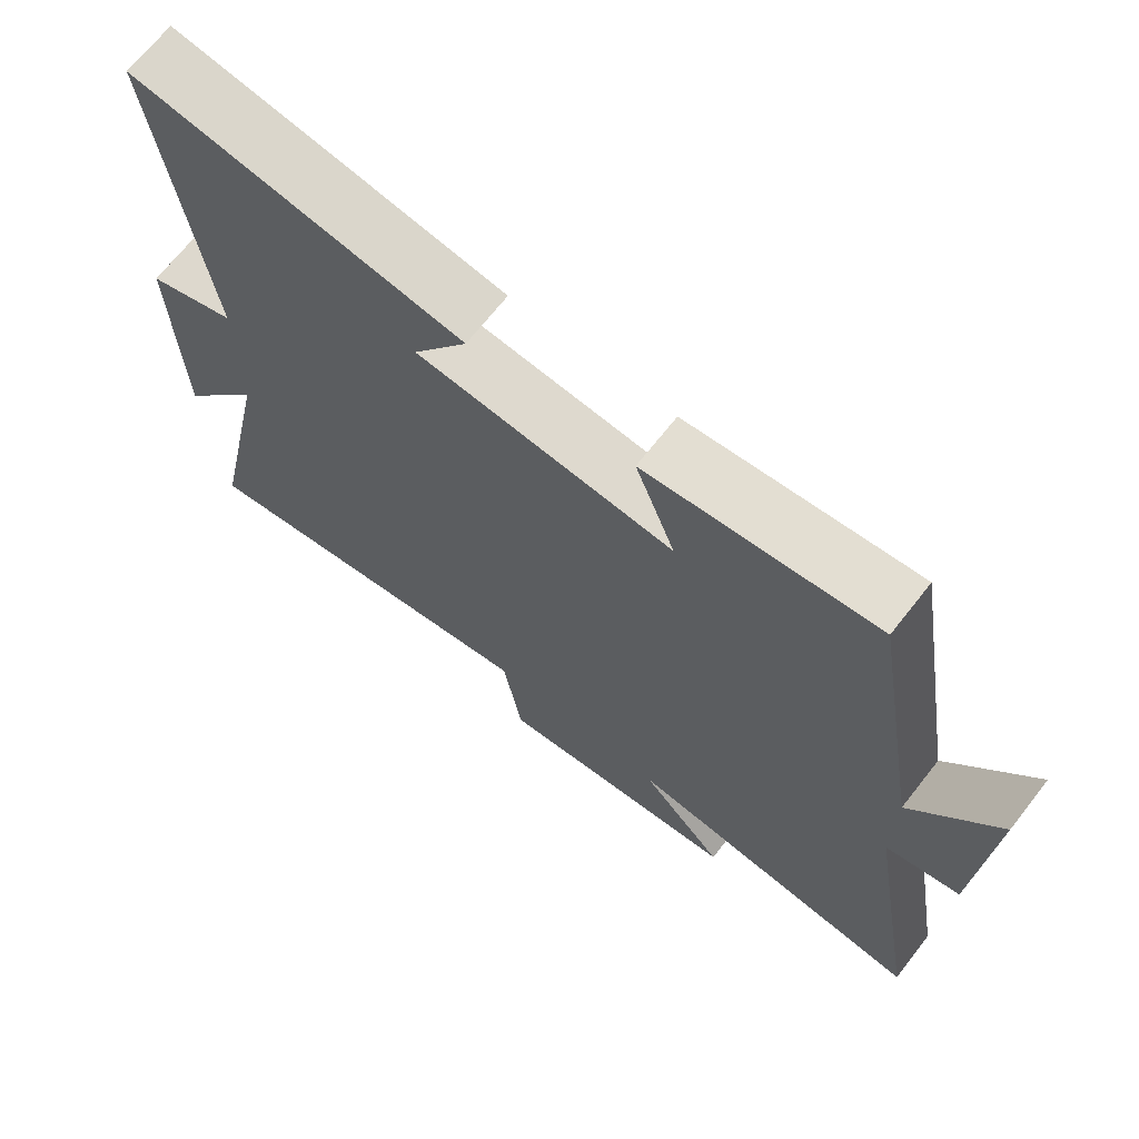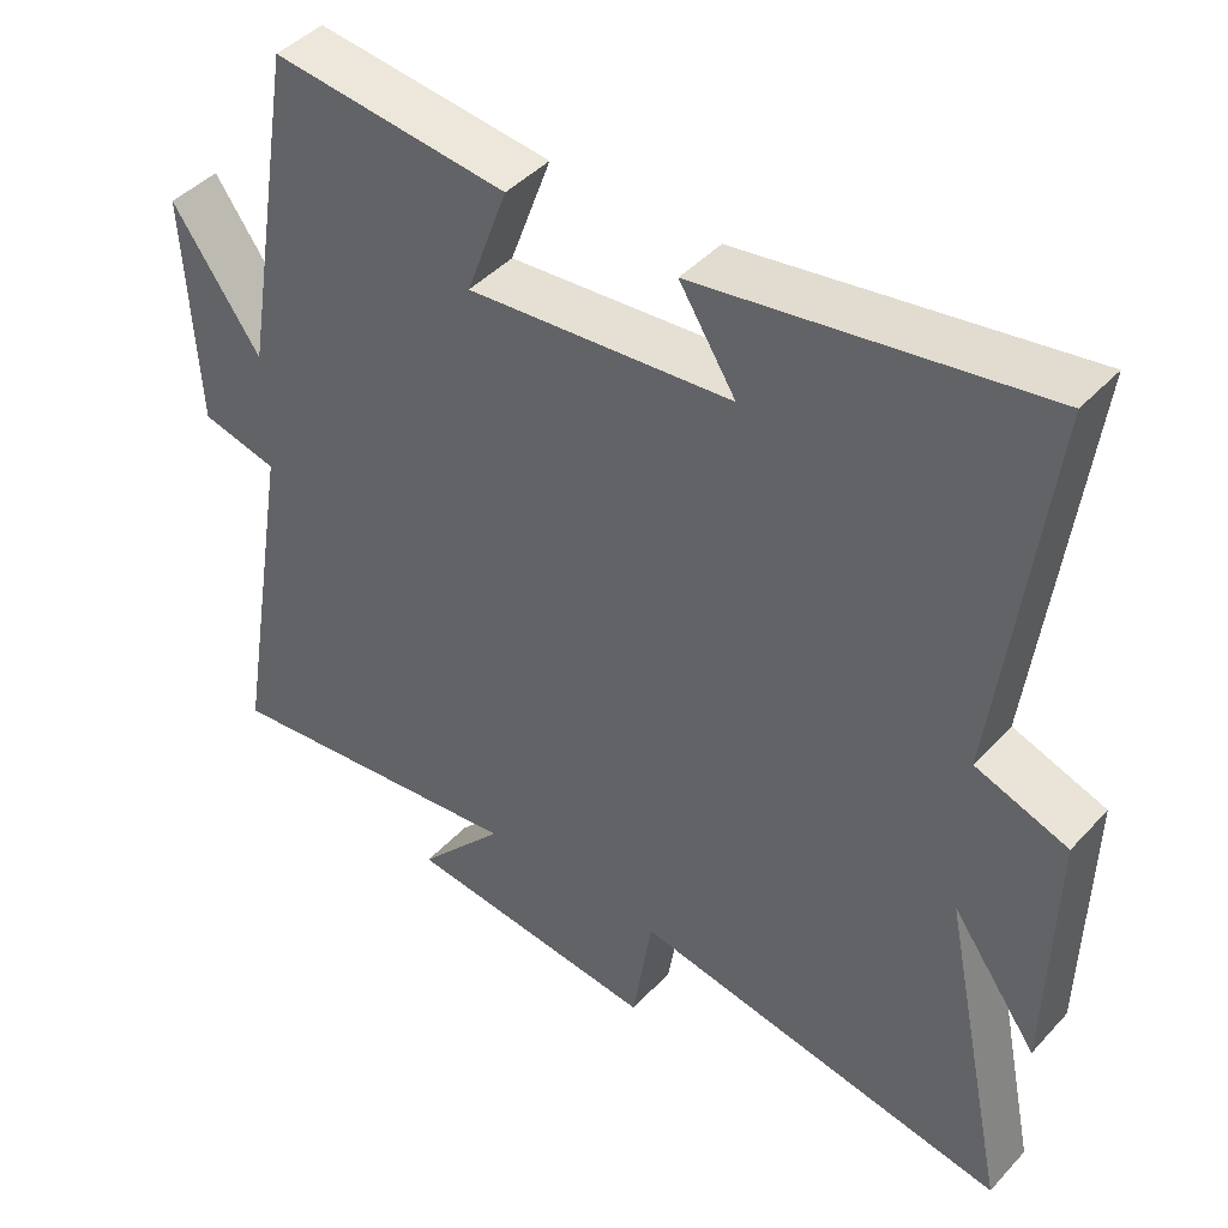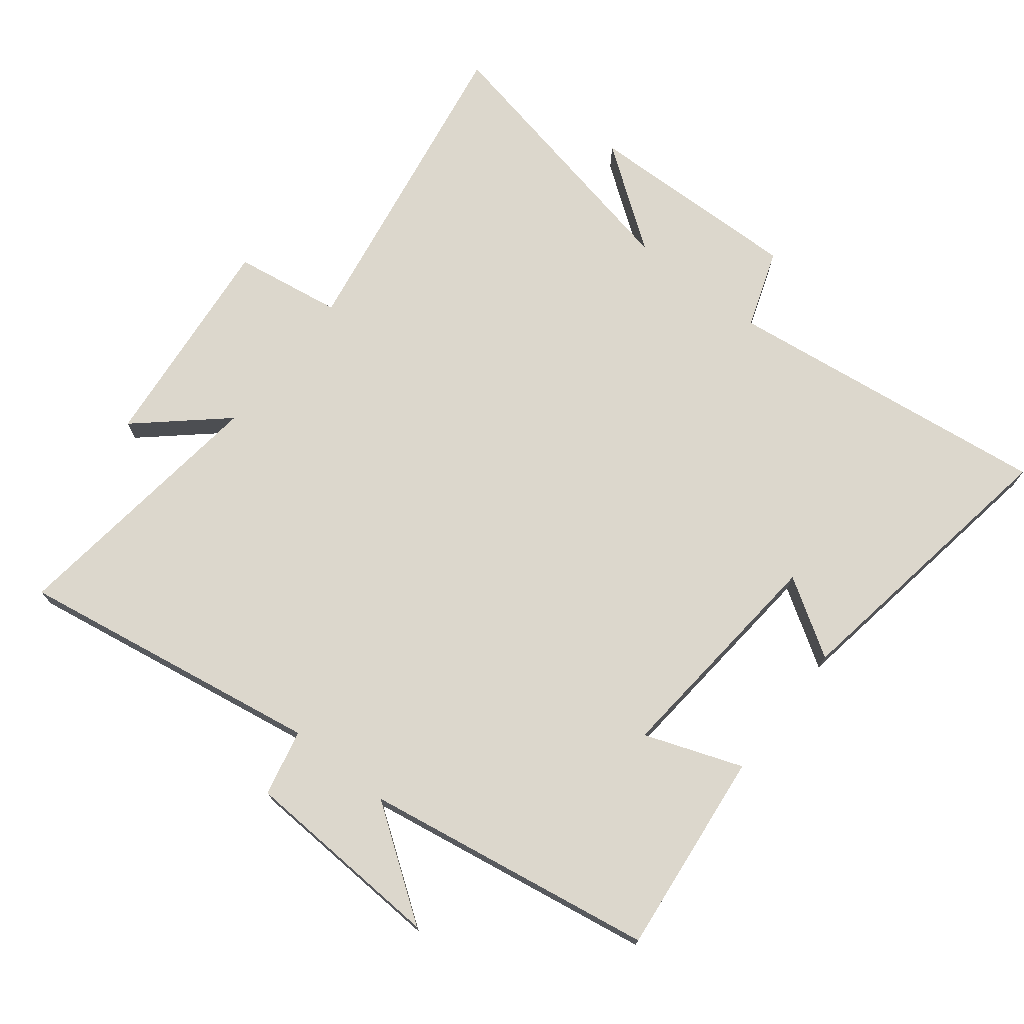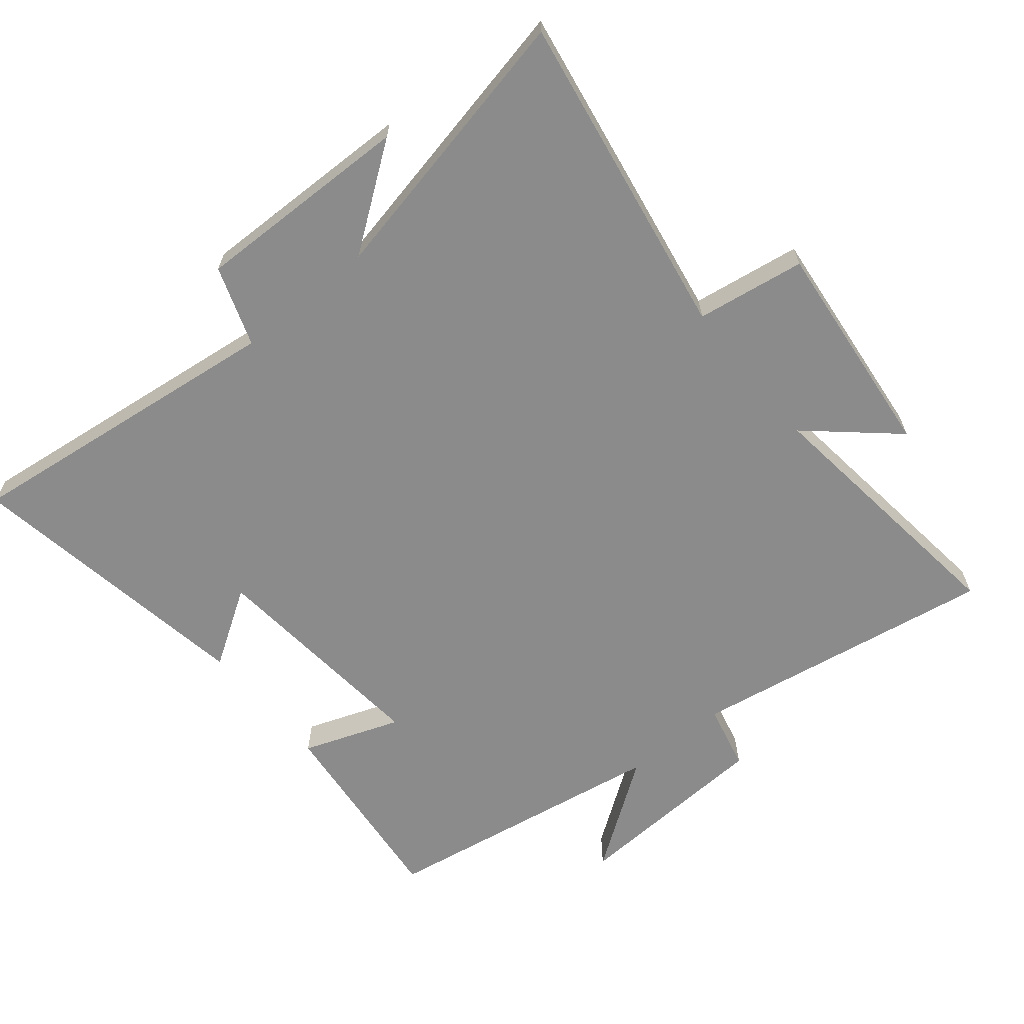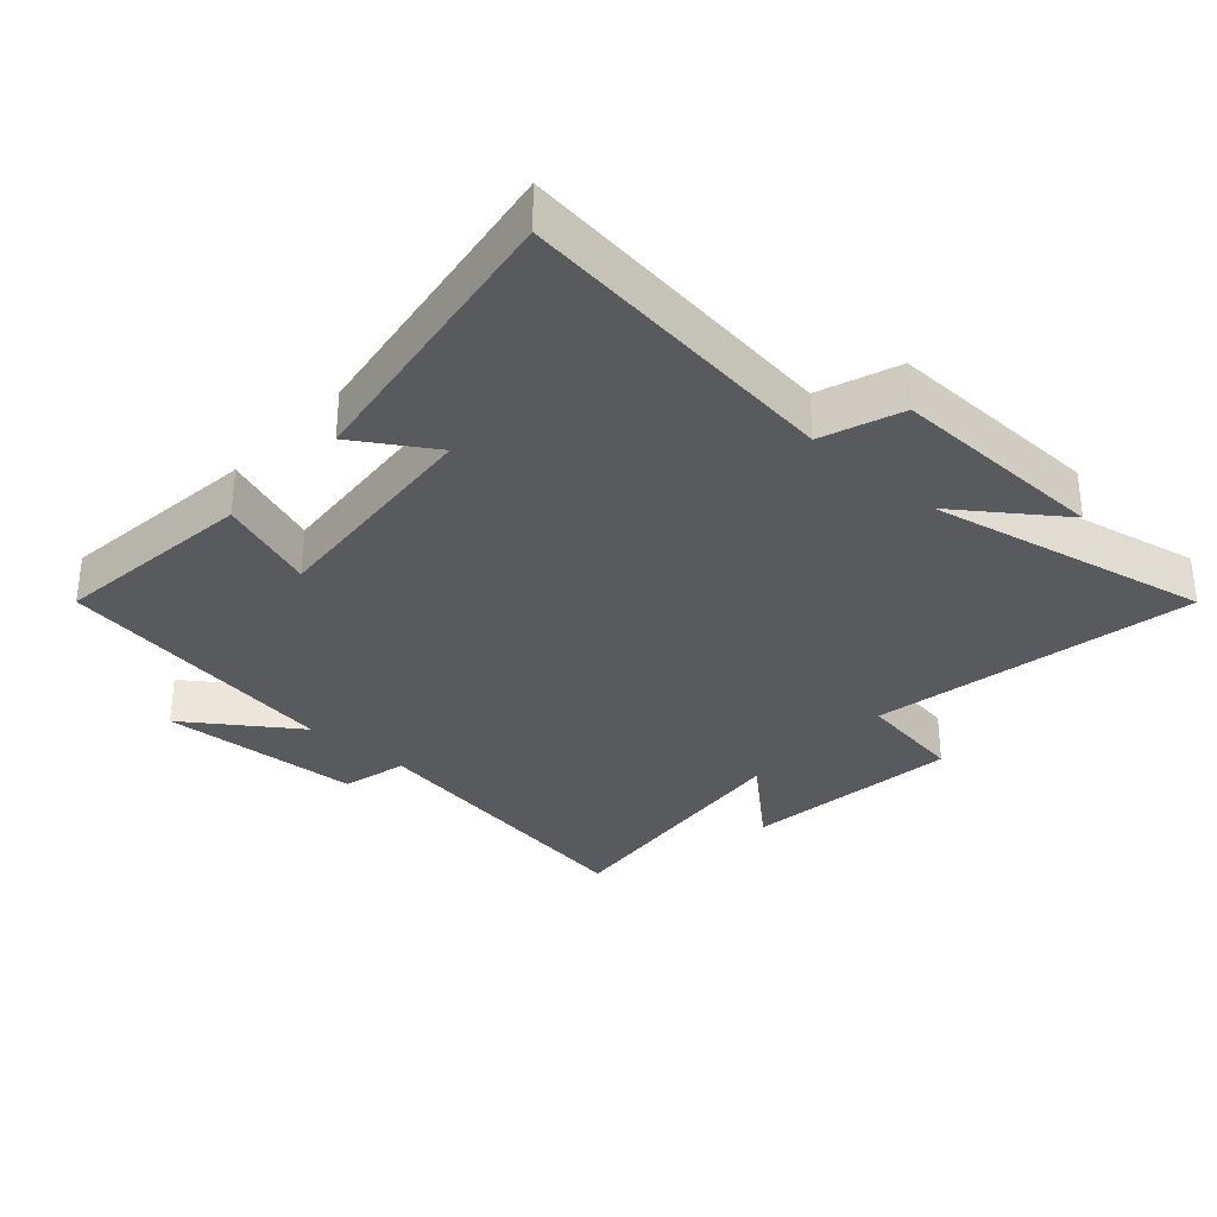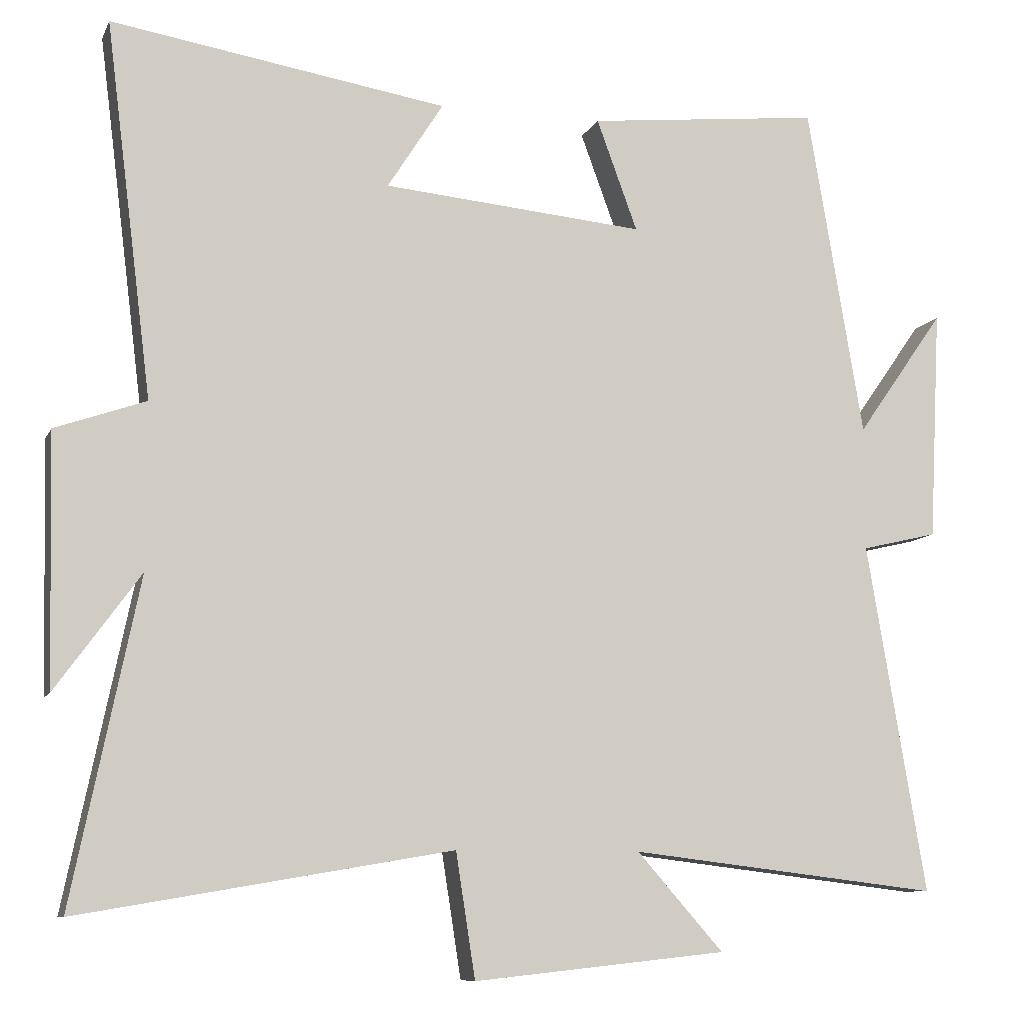
<metadata>
{"format":"obj","ext":"obj","renderer":"f3d","projection":"perspective","resolution":1024,"background":"white","views":[{"elev":69.0,"azim":-141.8,"up":"+Z"},{"elev":43.9,"azim":39.1,"up":"+Z"},{"elev":72.8,"azim":-51.8,"up":"+Y"},{"elev":-63.9,"azim":129.5,"up":"+Y"},{"elev":-31.8,"azim":47.8,"up":"+Y"},{"elev":-9.3,"azim":163.4,"up":"+Z"}]}
</metadata>
<code>
v -0.425 0.07 0.534
v -0.111 0.07 0.5
v -0.166 0.07 0.35
v 0.186 0.07 0.382
v 0.111 0.07 0.5
v 0.563 0.07 0.573
v 0.5 0.07 0.069
v 0.622 0.07 0.026
v 0.614 0.07 -0.31
v 0.5 0.07 -0.153
v 0.589 0.07 -0.586
v 0.088 0.07 -0.5
v 0.062 0.07 -0.667
v -0.278 0.07 -0.631
v -0.162 0.07 -0.5
v -0.579 0.07 -0.55
v -0.5 0.07 -0.08
v -0.602 0.07 -0.056
v -0.618 0.07 0.256
v -0.5 0.07 0.088
v -0.425 0 0.534
v -0.111 0 0.5
v -0.166 0 0.35
v 0.186 0 0.382
v 0.111 0 0.5
v 0.563 0 0.573
v 0.5 0 0.069
v 0.622 0 0.026
v 0.614 0 -0.31
v 0.5 0 -0.153
v 0.589 0 -0.586
v 0.088 0 -0.5
v 0.062 0 -0.667
v -0.278 0 -0.631
v -0.162 0 -0.5
v -0.579 0 -0.55
v -0.5 0 -0.08
v -0.602 0 -0.056
v -0.618 0 0.256
v -0.5 0 0.088
f 17 18 19 20
f 17 20 1 2
f 15 16 17
f 12 13 14 15
f 12 15 17
f 10 11 12 17
f 7 8 9 10
f 7 10 17
f 4 5 6 7
f 3 4 7 17
f 2 3 17
f 40 39 38 37
f 22 21 40 37
f 37 36 35
f 35 34 33 32
f 37 35 32
f 37 32 31 30
f 30 29 28 27
f 37 30 27
f 27 26 25 24
f 37 27 24 23
f 37 23 22
f 1 21 22 2
f 2 22 23 3
f 3 23 24 4
f 4 24 25 5
f 5 25 26 6
f 6 26 27 7
f 7 27 28 8
f 8 28 29 9
f 9 29 30 10
f 10 30 31 11
f 11 31 32 12
f 12 32 33 13
f 13 33 34 14
f 14 34 35 15
f 15 35 36 16
f 16 36 37 17
f 17 37 38 18
f 18 38 39 19
f 19 39 40 20
f 20 40 21 1

</code>
